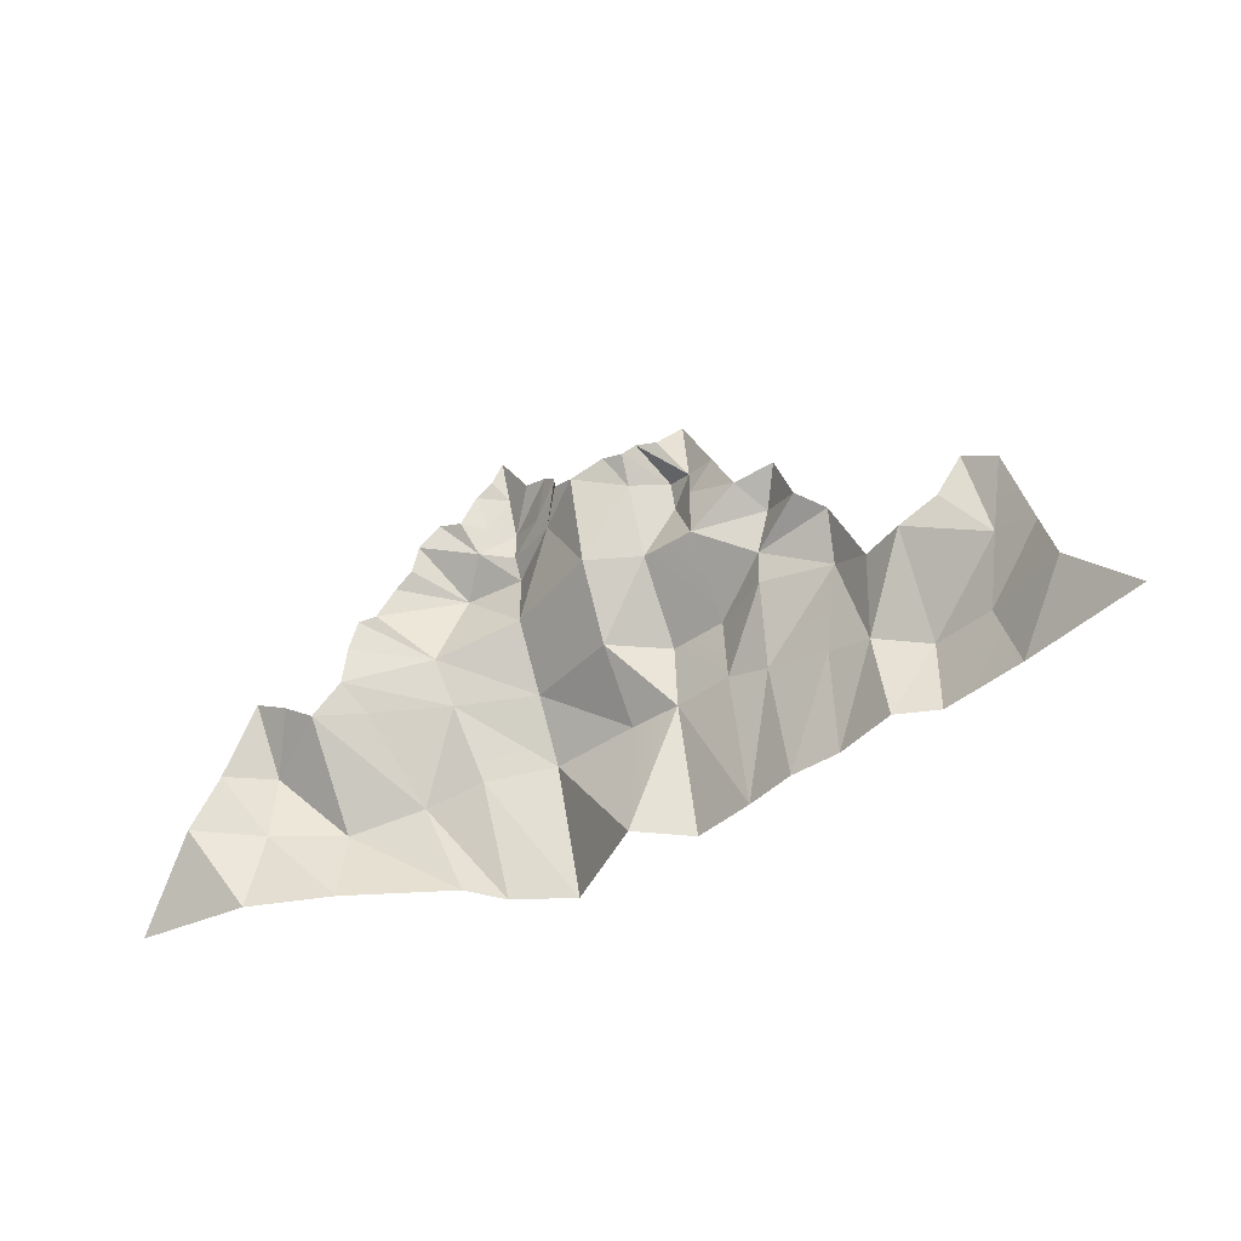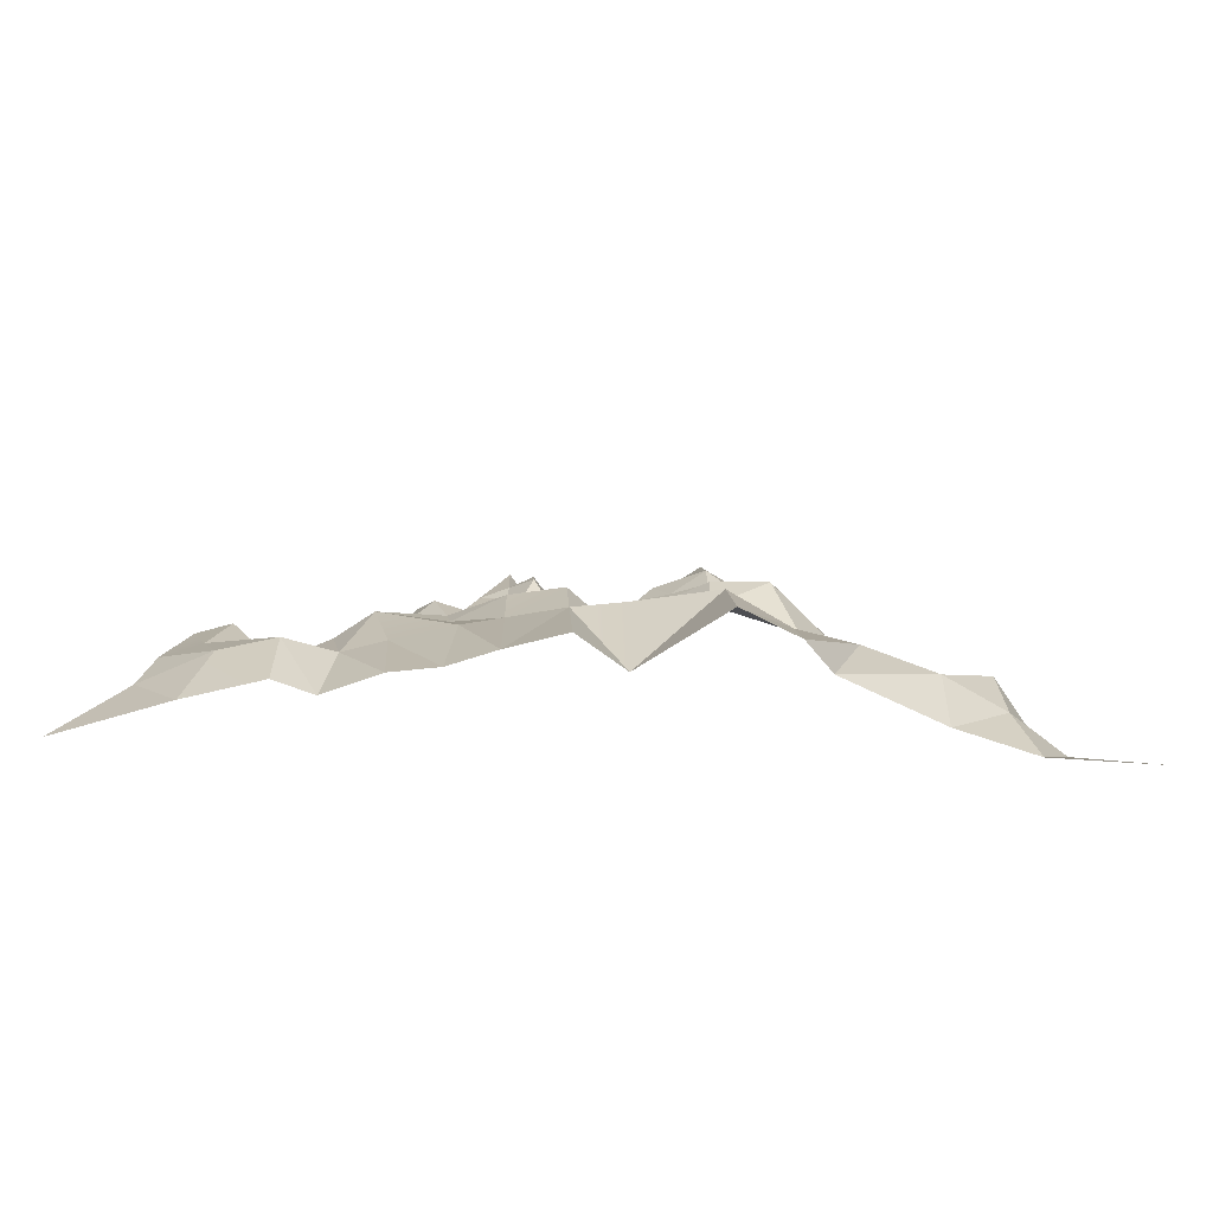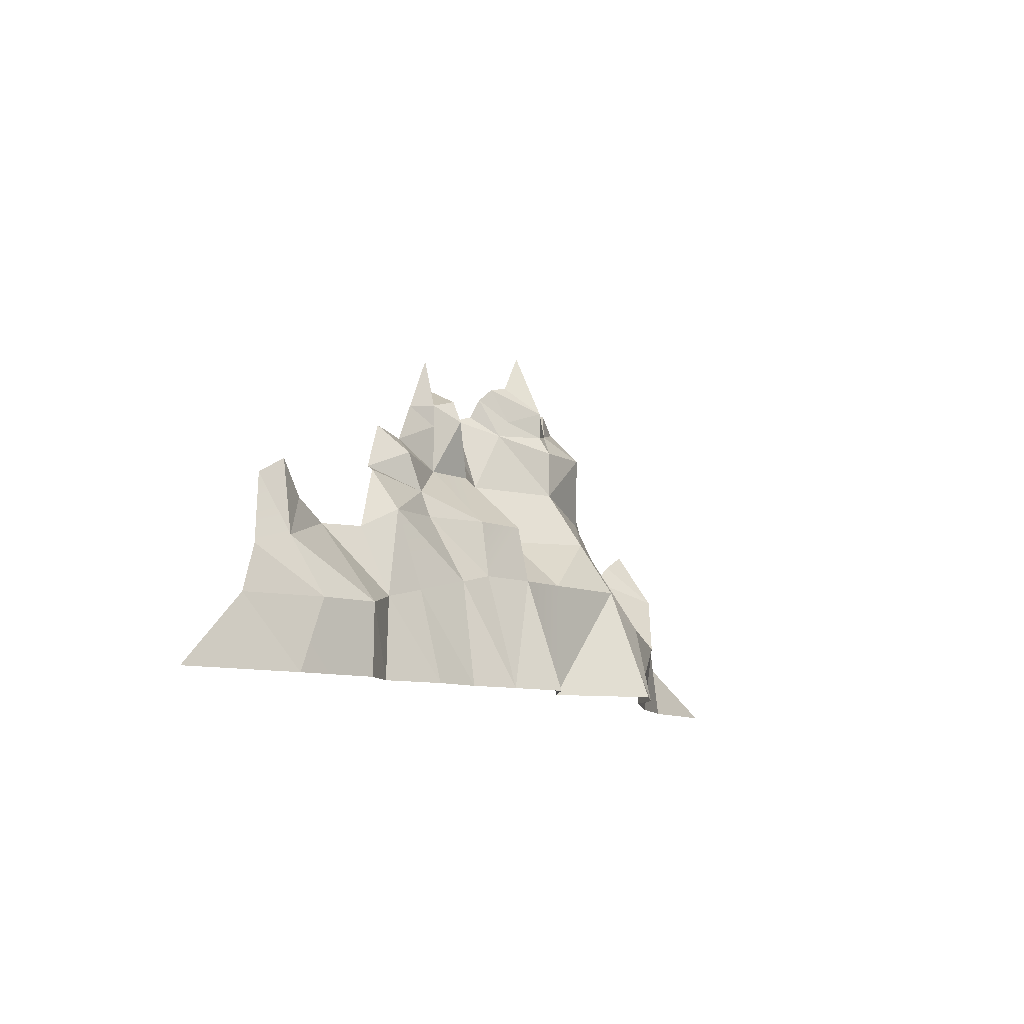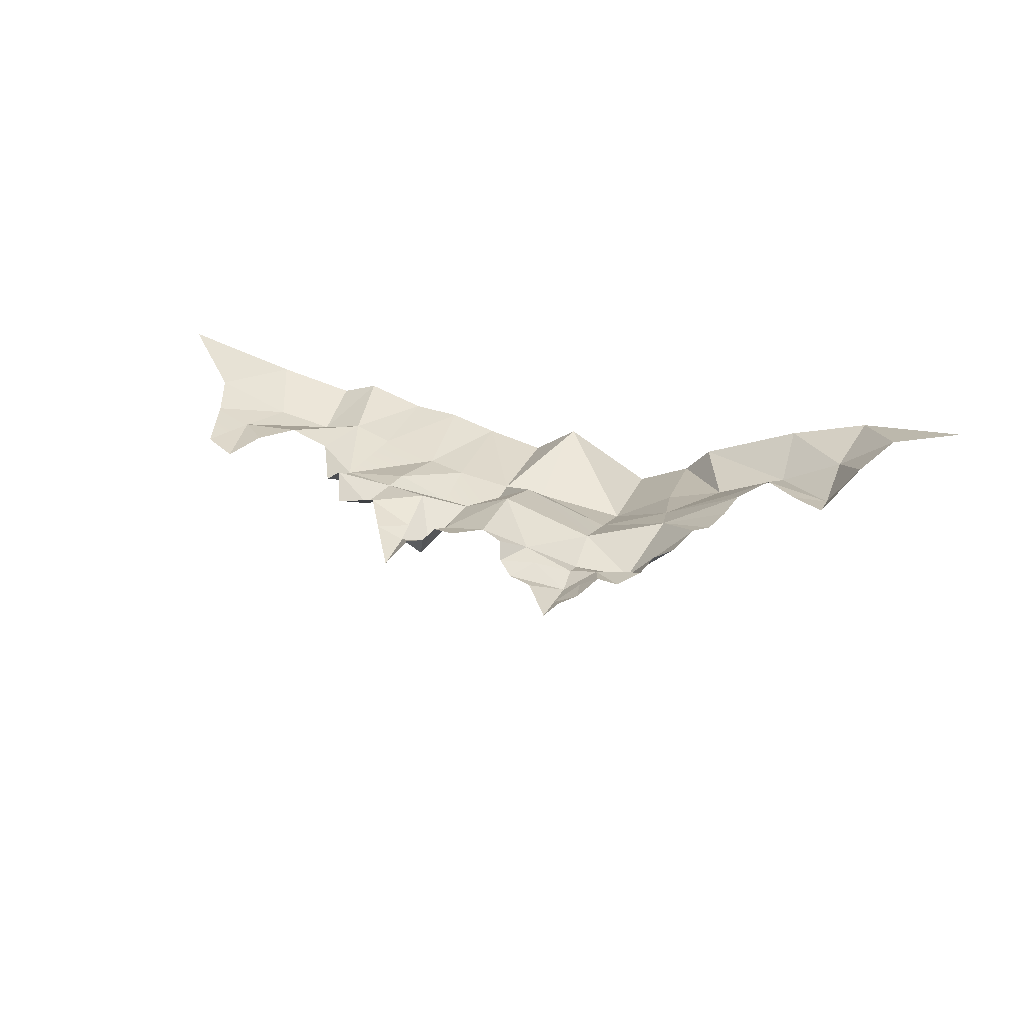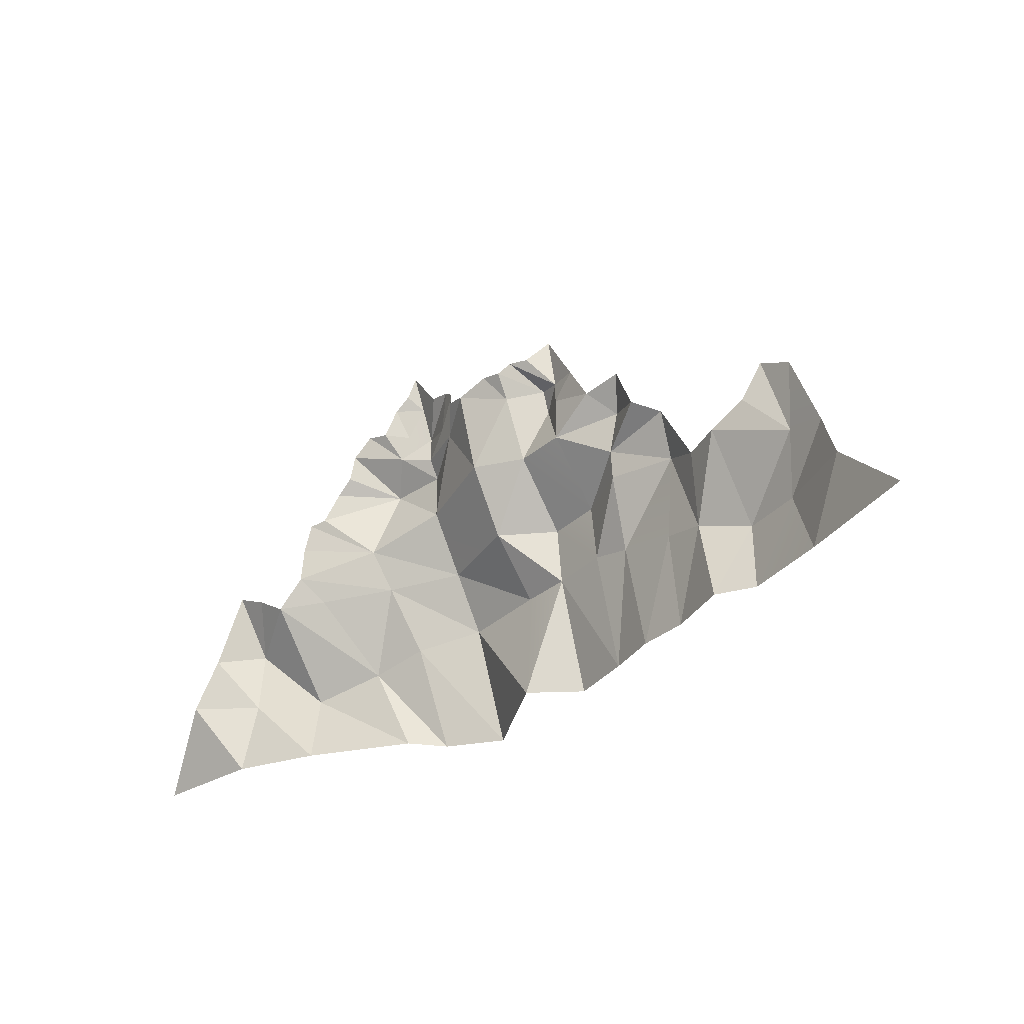
<metadata>
{"format":"obj","ext":"obj","renderer":"f3d","projection":"perspective","resolution":1024,"background":"white","views":[{"elev":-42.1,"azim":34.0,"up":"+Y"},{"elev":-62.0,"azim":-177.5,"up":"+Y"},{"elev":-9.6,"azim":127.6,"up":"+Y"},{"elev":44.9,"azim":-163.7,"up":"+Z"},{"elev":-35.2,"azim":44.2,"up":"+Y"}]}
</metadata>
<code>
g polySurface14
v -12.43 699.1 -107.4
v -12.43 577.1 -107.4
v 116.4 738.5 -28.38
v -12.43 577.1 -107.4
v 218.3 577.1 -25.6
v 116.4 738.5 -28.38
v -319.3 219.6 -189.7
v -491.2 178.2 -131.5
v -244.7 -0.003052 -244
v -491.2 178.2 -131.5
v -488.2 -0.003052 -106
v -244.7 -0.003052 -244
v -34.88 288.6 -301.1
v -47.61 -0.003052 -411
v 176 -0.003052 -268.1
v 446.7 288.6 -252.4
v 437.4 -0.003052 -333.3
v 545.8 265.1 -251.2
v 437.4 -0.003052 -333.3
v 559 -0.003052 -297.2
v 545.8 265.1 -251.2
v 936.9 375.1 -129.5
v 918.7 175.7 -286.8
v 1115 318.9 -200.6
v 918.7 175.7 -286.8
v 1061 175.7 -260.2
v 1115 318.9 -200.6
v 466.4 577.1 -82.61
v 448.9 431.2 -233.3
v 594.3 498.8 -150.1
v 448.9 431.2 -233.3
v 581.7 433.2 -169.5
v 594.3 498.8 -150.1
v 589.2 647.4 -68.24
v 466.4 577.1 -82.61
v 630.2 596.8 -138.5
v 466.4 577.1 -82.61
v 594.3 498.8 -150.1
v 630.2 596.8 -138.5
v -67.17 905.3 7.786
v -104.4 836.7 14.15
v -54.99 826.6 -33.02
v -311.2 624.8 46.03
v -350.7 615.8 60
v -212.4 518.6 -56.83
v -379 549.3 56.13
v -399.3 466.8 46.25
v -212.4 518.6 -56.83
v -469.7 393.9 54.41
v -366.5 402.9 -16.13
v -399.3 466.8 46.25
v -630.5 336.5 -30.5
v -625.6 484.8 74.7
v -702.5 304.2 81.36
v -951.2 -0.003052 6.652
v -685.7 -0.003052 -24.1
v -774.5 178.2 89.69
v -685.7 -0.003052 -24.1
v -641.5 178.2 -29.22
v -774.5 178.2 89.69
v 466.4 699.1 -82.61
v 466.4 577.1 -82.61
v 589.2 647.4 -68.24
v 801.9 205 -227.6
v 839.8 376.7 -168.6
v 746.9 427.2 -205.9
v 697.4 229.5 -240
v 679.3 -0.003052 -289.3
v 801.9 205 -227.6
v 679.3 -0.003052 -289.3
v 824.2 -0.003052 -241
v 801.9 205 -227.6
v 1061 175.7 -260.2
v 1247 175.7 -183.7
v 1214 289.5 -185.7
v 1061 175.7 -260.2
v 1117 -0.003052 -243.2
v 1247 175.7 -183.7
v 1117 -0.003052 -243.2
v 1409 -0.003052 -165.5
v 1247 175.7 -183.7
v 801.9 205 -227.6
v 918.7 175.7 -286.8
v 936.9 375.1 -129.5
v 697.4 229.5 -240
v 801.9 205 -227.6
v 746.9 427.2 -205.9
v 545.8 265.1 -251.2
v 697.4 229.5 -240
v 559 -0.003052 -297.2
v 801.9 205 -227.6
v 824.2 -0.003052 -241
v 918.7 175.7 -286.8
v 824.2 -0.003052 -241
v 919 -0.003052 -284.6
v 918.7 175.7 -286.8
v 630.2 596.8 -138.5
v 594.3 498.8 -150.1
v 725 553 -83.96
v 594.3 498.8 -150.1
v 773 529.5 -142.6
v 725 553 -83.96
v 746.9 427.2 -205.9
v 594.3 498.8 -150.1
v 581.7 433.2 -169.5
v 559 -0.003052 -297.2
v 679.3 -0.003052 -289.3
v 697.4 229.5 -240
v 228 772.5 40.11
v 218.3 577.1 -25.6
v 345 736.5 -20.15
v 218.3 577.1 -25.6
v 339.2 577.1 -90.32
v 345 736.5 -20.15
v 314.2 430.6 -247.3
v 339.2 577.1 -90.32
v 201.7 417.2 -135.5
v 339.2 577.1 -90.32
v 218.3 577.1 -25.6
v 201.7 417.2 -135.5
v 176 -0.003052 -268.1
v 288.8 -0.003052 -366.9
v 304.7 288.6 -271.9
v -366.5 402.9 -16.13
v -199.6 416.2 -118.6
v -399.3 466.8 46.25
v -199.6 416.2 -118.6
v -212.4 518.6 -56.83
v -399.3 466.8 46.25
v -179.4 252.8 -217.2
v -34.88 288.6 -301.1
v -244.7 -0.003052 -244
v -182.5 -0.003052 -329.8
v -319.3 219.6 -189.7
v -182.5 -0.003052 -329.8
v -179.4 252.8 -217.2
v -319.3 219.6 -189.7
v -544.9 444.9 65.38
v -625.6 484.8 74.7
v -630.5 336.5 -30.5
v -685.7 -0.003052 -24.1
v -488.2 -0.003052 -106
v -641.5 178.2 -29.22
v -488.2 -0.003052 -106
v -491.2 178.2 -131.5
v -641.5 178.2 -29.22
v -271.5 699.1 31.92
v -311.2 624.8 46.03
v -157 699.1 -99.76
v -311.2 624.8 46.03
v -212.4 518.6 -56.83
v -157 699.1 -99.76
v -199.6 416.2 -118.6
v -24.02 428.2 -207.4
v -212.4 518.6 -56.83
v -24.02 428.2 -207.4
v -12.43 577.1 -107.4
v -212.4 518.6 -56.83
v -182.5 -0.003052 -329.8
v -47.61 -0.003052 -411
v -179.4 252.8 -217.2
v -47.61 -0.003052 -411
v -34.88 288.6 -301.1
v -179.4 252.8 -217.2
v 936.9 375.1 -129.5
v 1115 318.9 -200.6
v 1027 424.5 -140.7
v -641.5 178.2 -29.22
v -491.2 178.2 -131.5
v -630.5 336.5 -30.5
v -491.2 178.2 -131.5
v -469.7 393.9 54.41
v -630.5 336.5 -30.5
v -774.5 178.2 89.69
v -641.5 178.2 -29.22
v -702.5 304.2 81.36
v -641.5 178.2 -29.22
v -630.5 336.5 -30.5
v -702.5 304.2 81.36
v 122.9 873.3 -5.013
v -8.919 817.1 -77.01
v 81.36 783.3 -33.42
v -8.919 817.1 -77.01
v -8.919 746.6 -77.01
v 81.36 783.3 -33.42
v -157 699.1 -99.76
v -84.47 766.9 -35.8
v -209.7 800.7 32.54
v 466.4 755.7 -82.61
v 466.4 699.1 -82.61
v 539.2 744.4 -62.46
v 466.4 699.1 -82.61
v 589.2 647.4 -68.24
v 539.2 744.4 -62.46
v 228 772.5 40.11
v 345 736.5 -20.15
v 307.8 800.9 30.57
v 630.2 596.8 -138.5
v 683.8 665.9 -79.21
v 589.2 647.4 -68.24
v 725 553 -83.96
v 683.8 665.9 -79.21
v 630.2 596.8 -138.5
v -4.568 900.3 -39.46
v 0.003052 987.7 -0.003052
v -27.02 937.6 2.337
v 81.36 783.3 -33.42
v -8.919 746.6 -77.01
v 116.4 738.5 -28.38
v -8.919 746.6 -77.01
v -12.43 699.1 -107.4
v 116.4 738.5 -28.38
v 228 772.5 40.11
v 176.1 789.6 28.15
v -159 849.8 23.36
v -209.7 800.7 32.54
v -84.47 766.9 -35.8
v 357 792.9 24.68
v 345 736.5 -20.15
v 406.5 773.4 -100.5
v 288.8 -0.003052 -366.9
v 437.4 -0.003052 -333.3
v 304.7 288.6 -271.9
v 437.4 -0.003052 -333.3
v 446.7 288.6 -252.4
v 304.7 288.6 -271.9
v -8.919 817.1 -77.01
v 122.9 873.3 -5.013
v 66.7 886.6 -10.31
v -4.568 900.3 -39.46
v -67.17 905.3 7.786
v -54.99 826.6 -33.02
v -8.919 746.6 -77.01
v -8.919 817.1 -77.01
v -84.47 766.9 -35.8
v -157 699.1 -99.76
v -12.43 699.1 -107.4
v -84.47 766.9 -35.8
v -12.43 699.1 -107.4
v -8.919 746.6 -77.01
v -84.47 766.9 -35.8
v -212.4 518.6 -56.83
v -12.43 577.1 -107.4
v -157 699.1 -99.76
v -12.43 577.1 -107.4
v -12.43 699.1 -107.4
v -157 699.1 -99.76
v -157 699.1 -99.76
v -209.7 800.7 32.54
v -229.2 737 29.91
v 81.36 783.3 -33.42
v 159.8 839 8.883
v 122.9 873.3 -5.013
v 81.36 783.3 -33.42
v 116.4 738.5 -28.38
v 159.8 839 8.883
v 116.4 738.5 -28.38
v 176.1 789.6 28.15
v 159.8 839 8.883
v 218.3 577.1 -25.6
v 228 772.5 40.11
v 116.4 738.5 -28.38
v 466.4 755.7 -82.61
v 426.7 821.7 -12.25
v 382 823.4 5.189
v 382 823.4 5.189
v 357 792.9 24.68
v 406.5 773.4 -100.5
v 345 736.5 -20.15
v 357 792.9 24.68
v 307.8 800.9 30.57
v 466.4 755.7 -82.61
v 382 823.4 5.189
v 406.5 773.4 -100.5
v 406.5 773.4 -100.5
v 403 716.1 -122.8
v 466.4 755.7 -82.61
v 339.2 577.1 -90.32
v 466.4 577.1 -82.61
v 403 716.1 -122.8
v 581.7 433.2 -169.5
v 545.8 265.1 -251.2
v 746.9 427.2 -205.9
v 448.9 431.2 -233.3
v 446.7 288.6 -252.4
v 581.7 433.2 -169.5
v 446.7 288.6 -252.4
v 545.8 265.1 -251.2
v 581.7 433.2 -169.5
v 181.9 288.6 -278.8
v 304.7 288.6 -271.9
v 201.7 417.2 -135.5
v 304.7 288.6 -271.9
v 314.2 430.6 -247.3
v 201.7 417.2 -135.5
v 201.7 417.2 -135.5
v -24.02 428.2 -207.4
v 181.9 288.6 -278.8
v -24.02 428.2 -207.4
v -34.88 288.6 -301.1
v 181.9 288.6 -278.8
v -34.88 288.6 -301.1
v -24.02 428.2 -207.4
v -199.6 416.2 -118.6
v -366.5 402.9 -16.13
v -319.3 219.6 -189.7
v -199.6 416.2 -118.6
v -319.3 219.6 -189.7
v -179.4 252.8 -217.2
v -199.6 416.2 -118.6
v -366.5 402.9 -16.13
v -469.7 393.9 54.41
v -319.3 219.6 -189.7
v -469.7 393.9 54.41
v -491.2 178.2 -131.5
v -319.3 219.6 -189.7
v 594.3 498.8 -150.1
v 746.9 427.2 -205.9
v 773 529.5 -142.6
v 801.9 205 -227.6
v 936.9 375.1 -129.5
v 839.8 376.7 -168.6
v 1115 318.9 -200.6
v 1168 464.2 -147.4
v 1086 509.4 -146.3
v 1115 318.9 -200.6
v 1086 509.4 -146.3
v 1027 424.5 -140.7
v -469.7 393.9 54.41
v -544.9 444.9 65.38
v -630.5 336.5 -30.5
v -350.7 615.8 60
v -379 549.3 56.13
v -212.4 518.6 -56.83
v -271.5 699.1 31.92
v -157 699.1 -99.76
v -229.2 737 29.91
v -104.4 836.7 14.15
v -159 849.8 23.36
v -84.47 766.9 -35.8
v -4.568 900.3 -39.46
v -27.02 937.6 2.337
v -67.17 905.3 7.786
v 746.9 427.2 -205.9
v 839.8 376.7 -168.6
v 773 529.5 -142.6
v 218.3 577.1 -25.6
v -12.43 577.1 -107.4
v 201.7 417.2 -135.5
v -24.02 428.2 -207.4
v 181.9 288.6 -278.8
v -34.88 288.6 -301.1
v 176 -0.003052 -268.1
v 304.7 288.6 -271.9
v 918.7 175.7 -286.8
v 919 -0.003052 -284.6
v 1061 175.7 -260.2
v 1117 -0.003052 -243.2
v 466.4 755.7 -82.61
v 539.2 744.4 -62.46
v 508.4 804.1 -58.88
v 467.9 811.2 -69.95
v 469.7 879.4 -54.41
v 466.4 755.7 -82.61
v 467.9 811.2 -69.95
v 426.7 821.7 -12.25
v 469.7 879.4 -54.41
v 0.003052 987.7 -0.003052
v -4.568 900.3 -39.46
v 66.7 886.6 -10.31
v -8.919 817.1 -77.01
v 1115 318.9 -200.6
v 1061 175.7 -260.2
v 1214 289.5 -185.7
v 1168 464.2 -147.4
v -54.99 826.6 -33.02
v -104.4 836.7 14.15
v -84.47 766.9 -35.8
v -8.919 817.1 -77.01
v -4.568 900.3 -39.46
v 345 736.5 -20.15
v 403 716.1 -122.8
v 406.5 773.4 -100.5
v 339.2 577.1 -90.32
v 314.2 430.6 -247.3
v 448.9 431.2 -233.3
v 339.2 577.1 -90.32
v 466.4 577.1 -82.61
v 403 716.1 -122.8
v 466.4 699.1 -82.61
v 466.4 755.7 -82.61
v 466.4 577.1 -82.61
v 304.7 288.6 -271.9
v 446.7 288.6 -252.4
v 314.2 430.6 -247.3
v 448.9 431.2 -233.3
g polySurface14_0
f 3 2 1
f 6 5 4
f 9 8 7
f 12 11 10
f 15 14 13
f 18 17 16
f 21 20 19
f 24 23 22
f 27 26 25
f 30 29 28
f 33 32 31
f 36 35 34
f 39 38 37
f 42 41 40
f 45 44 43
f 48 47 46
f 51 50 49
f 54 53 52
f 57 56 55
f 60 59 58
f 63 62 61
f 66 65 64
f 69 68 67
f 72 71 70
f 75 74 73
f 78 77 76
f 81 80 79
f 84 83 82
f 87 86 85
f 87 89 88
f 89 90 88
f 93 92 91
f 96 95 94
f 99 98 97
f 102 101 100
f 105 104 103
f 108 107 106
f 111 110 109
f 114 113 112
f 117 116 115
f 120 119 118
f 123 122 121
f 126 125 124
f 129 128 127
f 127 131 130
f 134 133 132
f 137 136 135
f 140 139 138
f 143 142 141
f 146 145 144
f 149 148 147
f 152 151 150
f 155 154 153
f 158 157 156
f 161 160 159
f 164 163 162
f 167 166 165
f 170 169 168
f 173 172 171
f 176 175 174
f 179 178 177
f 182 181 180
f 185 184 183
f 188 187 186
f 191 190 189
f 194 193 192
f 197 196 195
f 200 199 198
f 203 202 201
f 206 205 204
f 209 208 207
f 212 211 210
f 214 213 212
f 217 216 215
f 220 219 218
f 223 222 221
f 226 225 224
f 229 228 227
f 232 231 230
f 235 234 233
f 238 237 236
f 241 240 239
f 244 243 242
f 247 246 245
f 250 249 248
f 253 252 251
f 256 255 254
f 259 258 257
f 262 261 260
f 265 264 263
f 268 267 266
f 271 270 269
f 274 273 272
f 277 276 275
f 280 279 278
f 283 282 281
f 286 285 284
f 289 288 287
f 292 291 290
f 295 294 293
f 298 297 296
f 301 300 299
f 304 303 302
f 307 306 305
f 310 309 308
f 313 312 311
f 316 315 314
f 319 318 317
f 322 321 320
f 325 324 323
f 328 327 326
f 331 330 329
f 334 333 332
f 337 336 335
f 340 339 338
f 343 342 341
f 346 345 344
f 349 348 347
f 349 350 348
f 353 352 351
f 354 353 351
f 357 356 355
f 357 358 356
f 361 360 359
f 361 359 362
f 361 362 363
f 366 365 364
f 366 367 365
f 370 369 368
f 370 371 369
f 374 373 372
f 372 375 374
f 378 377 376
f 378 376 379
f 376 380 379
f 383 382 381
f 381 382 384
f 387 386 385
f 387 388 386
f 391 390 389
f 389 390 392
f 395 394 393
f 395 396 394

</code>
